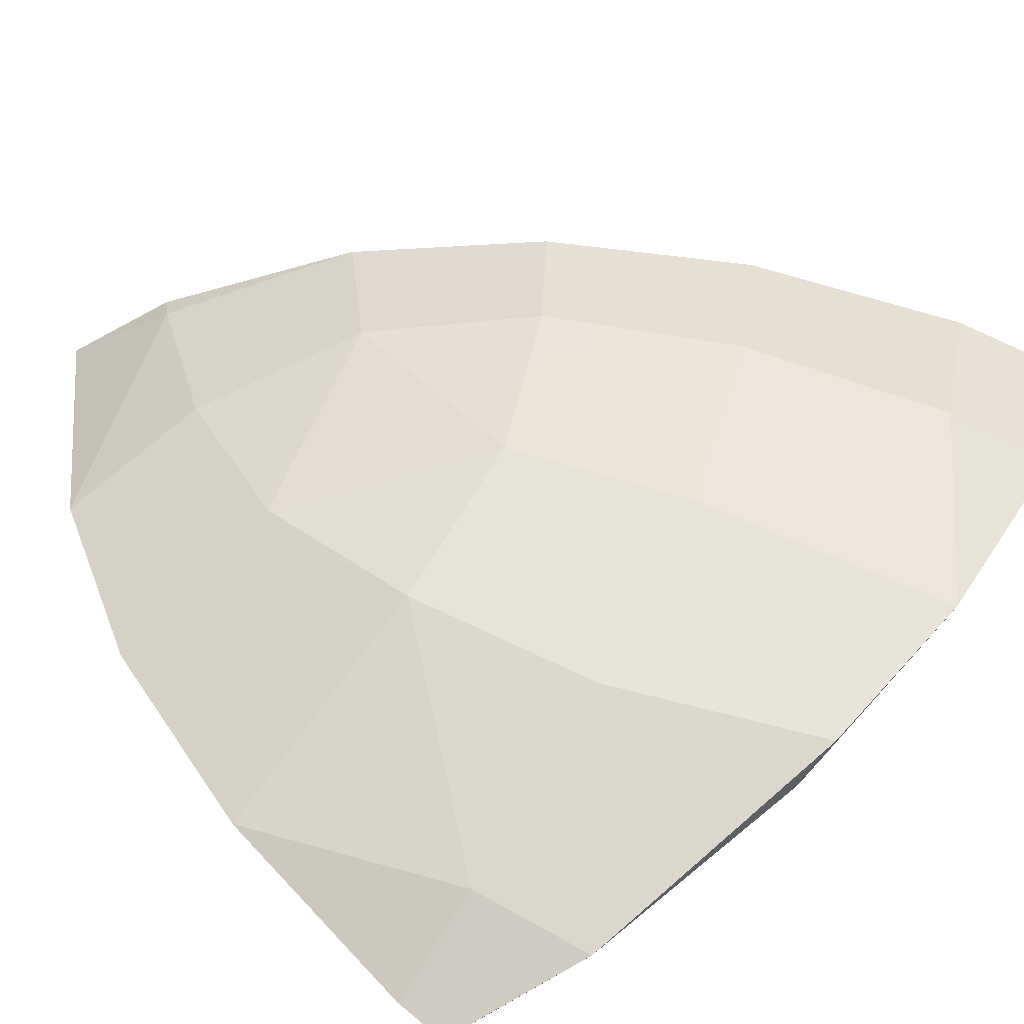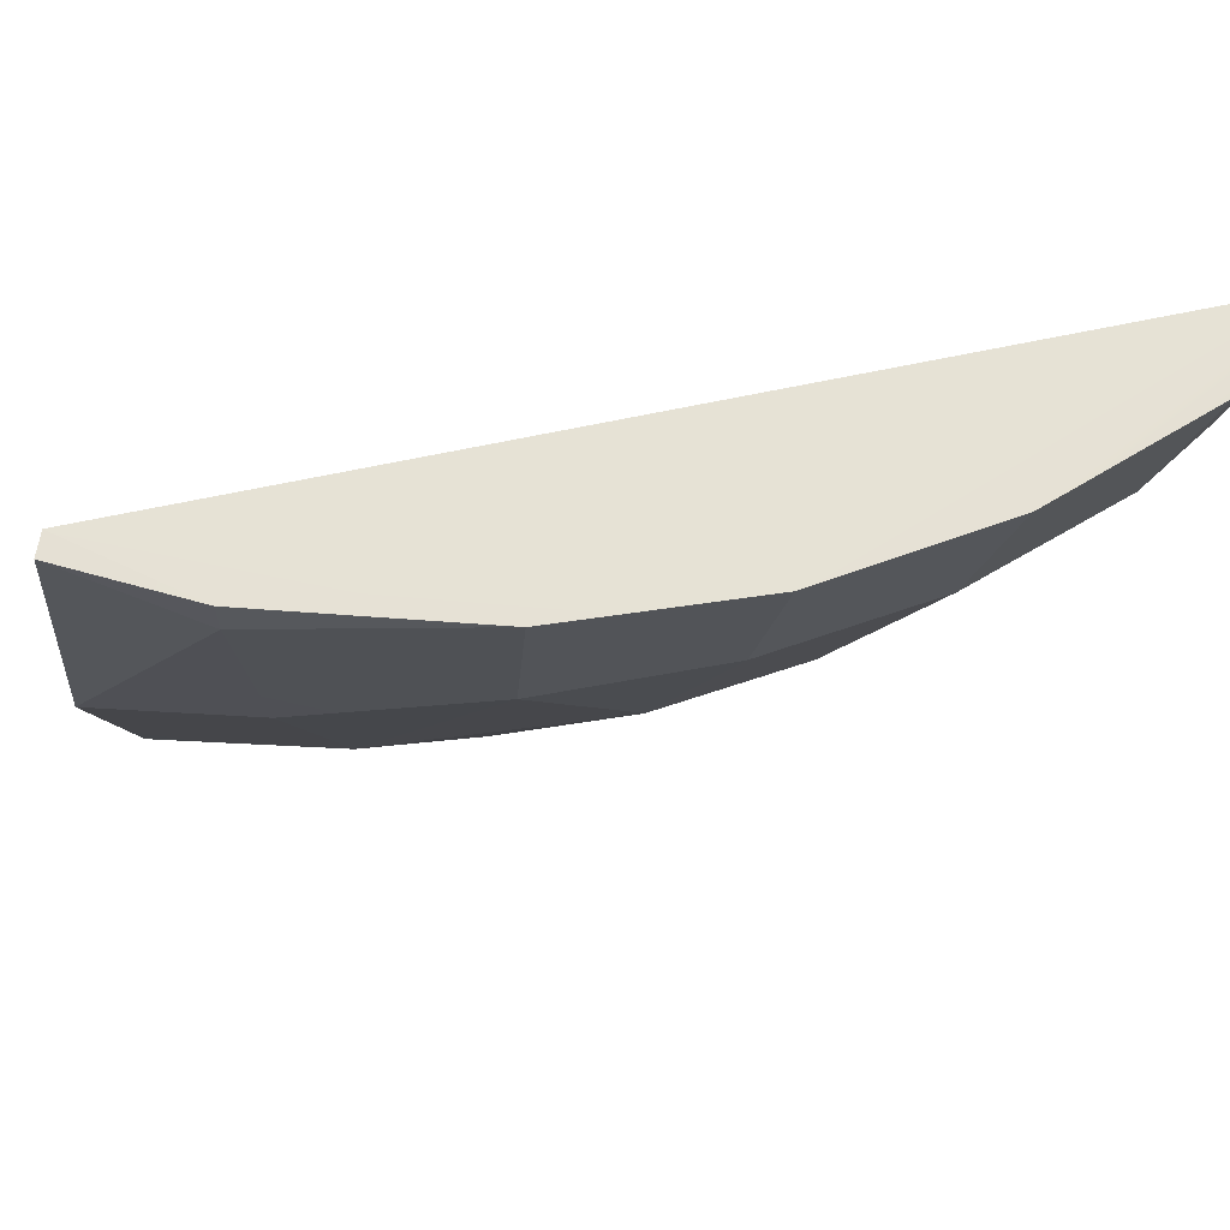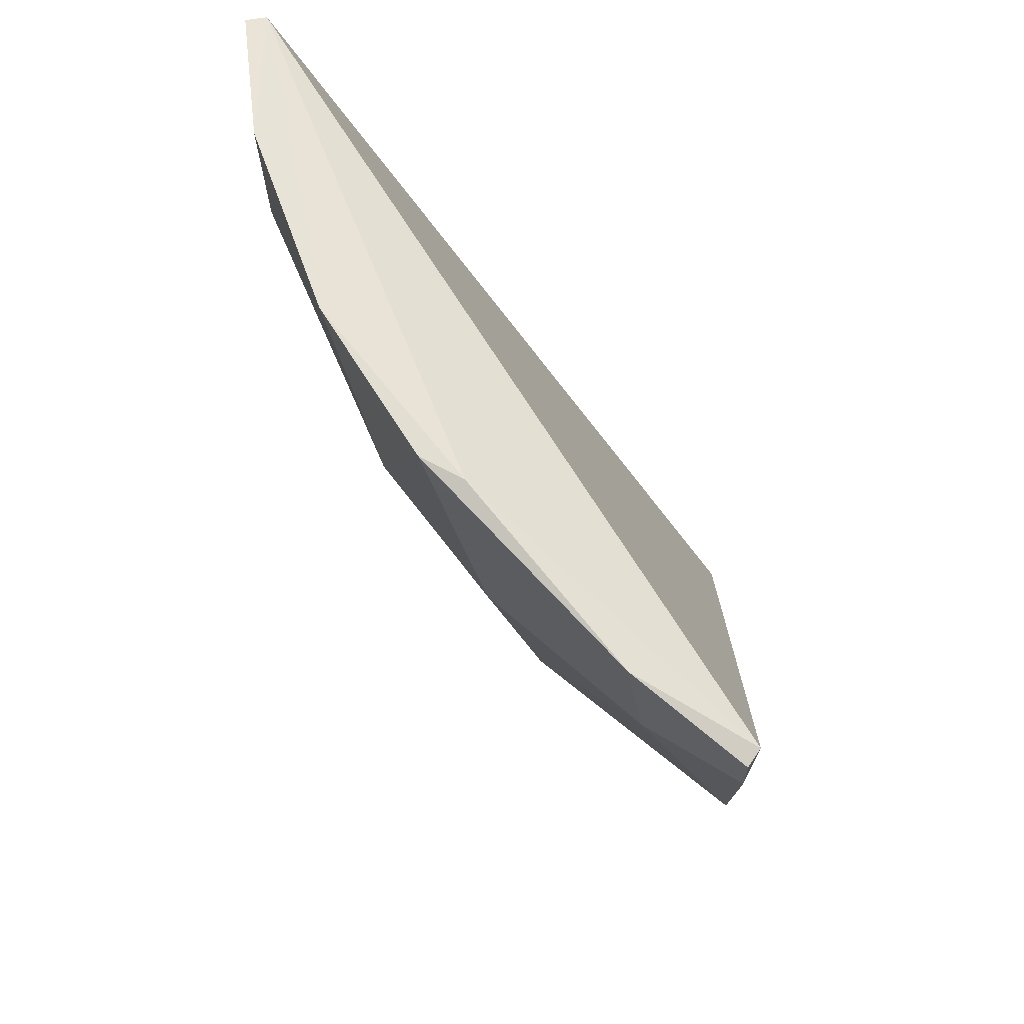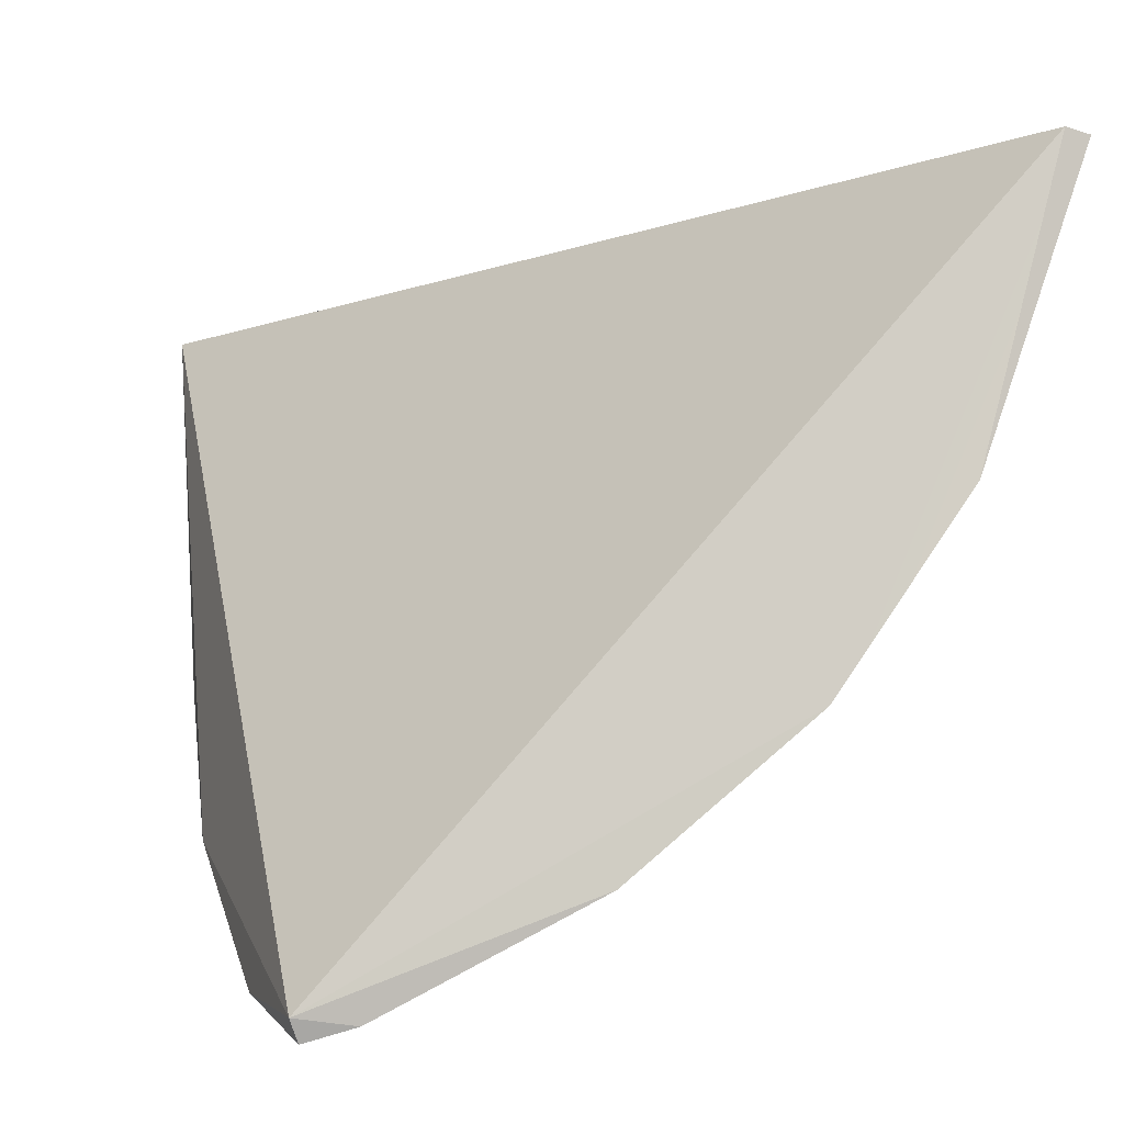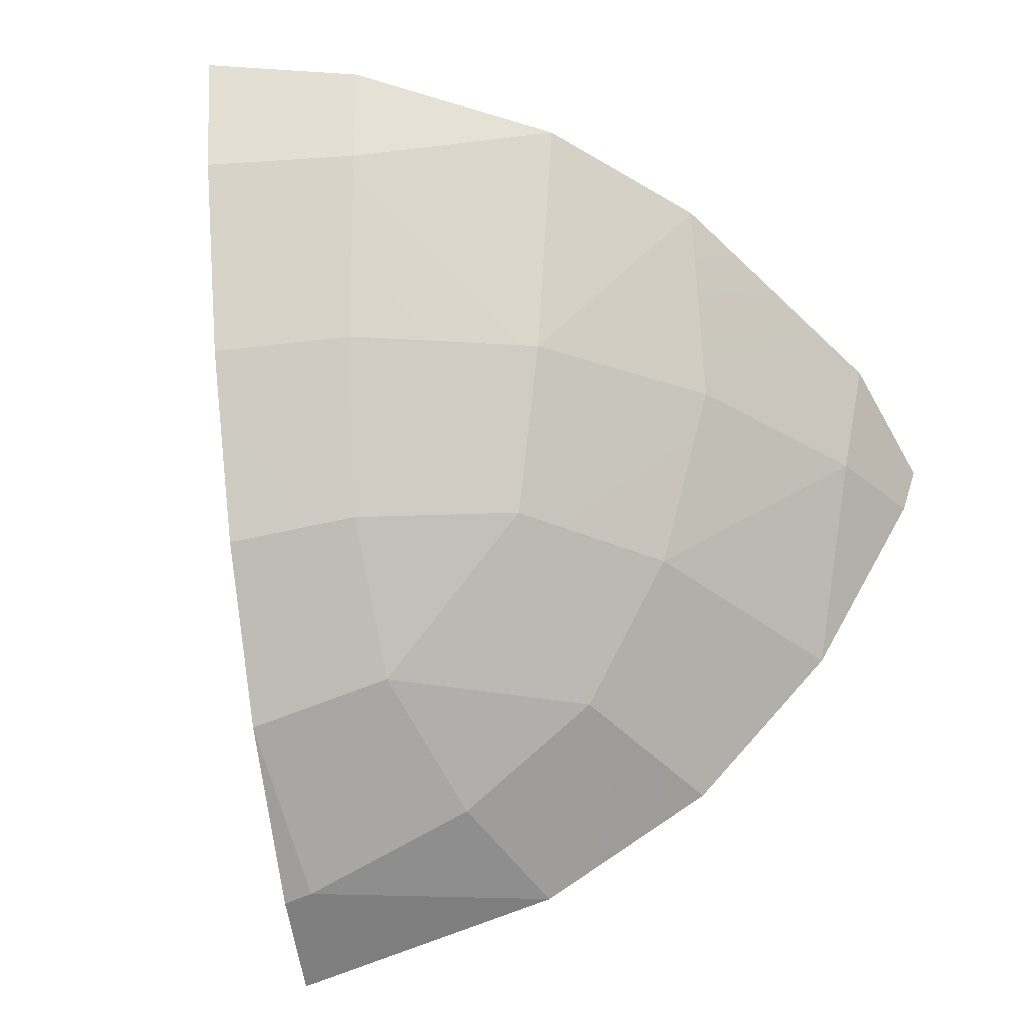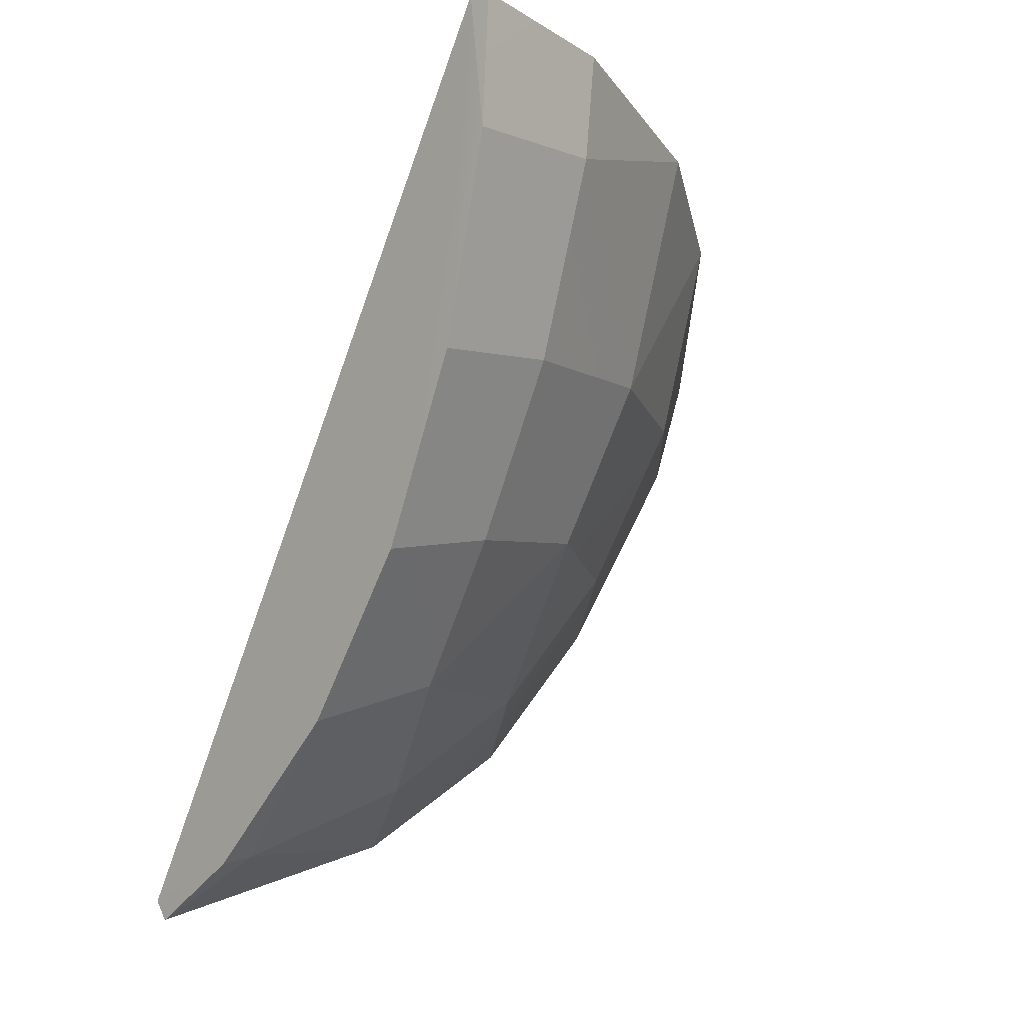
<metadata>
{"format":"obj","ext":"obj","renderer":"f3d","projection":"perspective","resolution":1024,"background":"white","views":[{"elev":-76.8,"azim":-119.8,"up":"+Y"},{"elev":46.4,"azim":-144.4,"up":"+Y"},{"elev":47.6,"azim":19.5,"up":"+Z"},{"elev":2.7,"azim":100.3,"up":"+Y"},{"elev":-29.8,"azim":-61.3,"up":"+Z"},{"elev":-9.1,"azim":-113.9,"up":"+Z"}]}
</metadata>
<code>
g Ball_Uv_01_Explode_Thin_00_Hull
v 0.14 -0.1027 -0.04304
v 0.1594 -0.1448 0.06252
v 0.1214 -0.04302 -0.1105
v 0.1546 -0.1478 0.03947
v 0.14 -0.1027 -0.04304
v 0.1064 -0.1354 0.04323
v 0.1546 -0.1478 0.03947
v 0.1594 -0.1448 0.06252
v 0.14 -0.1027 -0.04304
v -0.06419 -0.05996 0.1634
v -0.003359 -0.1049 0.1389
v -0.04667 -0.04245 0.05513
v -0.06419 -0.05996 0.1634
v -0.1212 0.01627 0.1386
v -0.1248 0.01397 0.1846
v -0.1568 0.07855 0.193
v -0.1479 0.08288 0.1939
v -0.1248 0.01397 0.1846
v -0.1568 0.07855 0.193
v -0.1513 0.07879 0.1361
v -0.1479 0.08288 0.1939
v 0.03778 -0.06477 -0.02543
v 0.1064 -0.1354 0.04323
v 0.14 -0.1027 -0.04304
v 0.1568 -0.1541 0.05993
v 0.1026 -0.148 0.09243
v 0.1594 -0.1448 0.06252
v 0.1568 -0.1541 0.05993
v 0.1594 -0.1448 0.06252
v 0.1546 -0.1478 0.03947
v 0.06913 0.1495 -0.1843
v 0.06485 0.1469 -0.193
v 0.09918 0.03058 -0.1578
v 0.06913 0.1495 -0.1843
v 0.1594 -0.1448 0.06252
v -0.1479 0.08288 0.1939
v 0.02352 -0.09677 0.0512
v -0.04667 -0.04245 0.05513
v -0.003359 -0.1049 0.1389
v 0.02352 -0.09677 0.0512
v 0.1064 -0.1354 0.04323
v 0.03778 -0.06477 -0.02543
v 0.02352 0.1186 -0.1642
v 0.09918 0.03058 -0.1578
v 0.06485 0.1469 -0.193
v 0.02352 0.1186 -0.1642
v 0.03778 0.04201 -0.1322
v 0.09918 0.03058 -0.1578
v 0.04581 -0.01977 -0.0872
v -0.02399 0.05003 -0.0872
v -0.02399 -0.01977 -0.0174
v 0.04581 -0.01977 -0.0872
v 0.03778 0.04201 -0.1322
v -0.02399 0.05003 -0.0872
v 0.04581 -0.01977 -0.0872
v -0.02399 -0.01977 -0.0174
v 0.03778 -0.06477 -0.02543
v 0.02175 0.1321 -0.1673
v 0.02352 0.1186 -0.1642
v 0.06485 0.1469 -0.193
v 0.02175 0.1321 -0.1673
v -0.04292 0.1106 -0.1061
v 0.02352 0.1186 -0.1642
v 0.02175 0.1321 -0.1673
v 0.06485 0.1469 -0.193
v 0.06913 0.1495 -0.1843
v 0.06913 0.1495 -0.1843
v -0.04292 0.1106 -0.1061
v -0.09123 0.09525 -0.03534
v -0.1479 0.08288 0.1939
v -0.1275 0.08461 0.04574
v -0.1513 0.07879 0.1361
v -0.069 0.04201 -0.02543
v -0.02399 -0.01977 -0.0174
v -0.02399 0.05003 -0.0872
v 0.01826 -0.1075 0.1348
v -0.003359 -0.1049 0.1389
v -0.06419 -0.05996 0.1634
v 0.01826 -0.1075 0.1348
v 0.1026 -0.148 0.09243
v -0.003359 -0.1049 0.1389
v 0.01826 -0.1075 0.1348
v -0.1479 0.08288 0.1939
v 0.1594 -0.1448 0.06252
v 0.01826 -0.1075 0.1348
v 0.1594 -0.1448 0.06252
v 0.1026 -0.148 0.09243
v -0.1513 0.07879 0.1361
v -0.1248 0.01397 0.1846
v -0.1212 0.01627 0.1386
v -0.1568 0.07855 0.193
v 0.1546 -0.1478 0.03947
v 0.1064 -0.1354 0.04323
v 0.1026 -0.148 0.09243
v 0.1568 -0.1541 0.05993
v -0.06419 -0.05996 0.1634
v -0.04667 -0.04245 0.05513
v -0.1212 0.01627 0.1386
v -0.101 0.02774 0.0512
v -0.06419 -0.05996 0.1634
v -0.1248 0.01397 0.1846
v -0.1479 0.08288 0.1939
v 0.01826 -0.1075 0.1348
v -0.101 0.02774 0.0512
v -0.04667 -0.04245 0.05513
v -0.02399 -0.01977 -0.0174
v -0.069 0.04201 -0.02543
v 0.03778 -0.06477 -0.02543
v 0.14 -0.1027 -0.04304
v 0.1214 -0.04302 -0.1105
v 0.04581 -0.01977 -0.0872
v 0.06913 0.1495 -0.1843
v 0.1214 -0.04302 -0.1105
v 0.1594 -0.1448 0.06252
v 0.09918 0.03058 -0.1578
v 0.02352 -0.09677 0.0512
v -0.02399 -0.01977 -0.0174
v -0.04667 -0.04245 0.05513
v 0.03778 -0.06477 -0.02543
v 0.02352 -0.09677 0.0512
v 0.1026 -0.148 0.09243
v 0.1064 -0.1354 0.04323
v -0.003359 -0.1049 0.1389
v -0.1275 0.08461 0.04574
v -0.1513 0.07879 0.1361
v -0.1212 0.01627 0.1386
v -0.101 0.02774 0.0512
v -0.02399 0.05003 -0.0872
v 0.02352 0.1186 -0.1642
v -0.04292 0.1106 -0.1061
v 0.03778 0.04201 -0.1322
v -0.02399 0.05003 -0.0872
v -0.04292 0.1106 -0.1061
v -0.09123 0.09525 -0.03534
v -0.069 0.04201 -0.02543
v 0.04581 -0.01977 -0.0872
v 0.09918 0.03058 -0.1578
v 0.03778 0.04201 -0.1322
v 0.1214 -0.04302 -0.1105
v -0.069 0.04201 -0.02543
v -0.1275 0.08461 0.04574
v -0.101 0.02774 0.0512
v -0.09123 0.09525 -0.03534
g Ball_Uv_01_Explode_Thin_00_Hull_0
f 3 2 1
f 6 5 4
f 9 8 7
f 12 11 10
f 15 14 13
f 18 17 16
f 21 20 19
f 24 23 22
f 27 26 25
f 30 29 28
f 33 32 31
f 36 35 34
f 39 38 37
f 42 41 40
f 45 44 43
f 48 47 46
f 51 50 49
f 54 53 52
f 57 56 55
f 60 59 58
f 63 62 61
f 66 65 64
f 68 67 64
f 68 69 67
f 69 70 67
f 70 69 71
f 72 70 71
f 75 74 73
f 78 77 76
f 81 80 79
f 84 83 82
f 87 86 85
f 90 89 88
f 88 89 91
f 94 93 92
f 94 92 95
f 98 97 96
f 97 98 99
f 102 101 100
f 102 100 103
f 106 105 104
f 106 104 107
f 110 109 108
f 110 108 111
f 114 113 112
f 113 115 112
f 118 117 116
f 117 119 116
f 122 121 120
f 121 123 120
f 126 125 124
f 127 126 124
f 130 129 128
f 129 131 128
f 134 133 132
f 134 132 135
f 138 137 136
f 137 139 136
f 142 141 140
f 141 143 140

</code>
